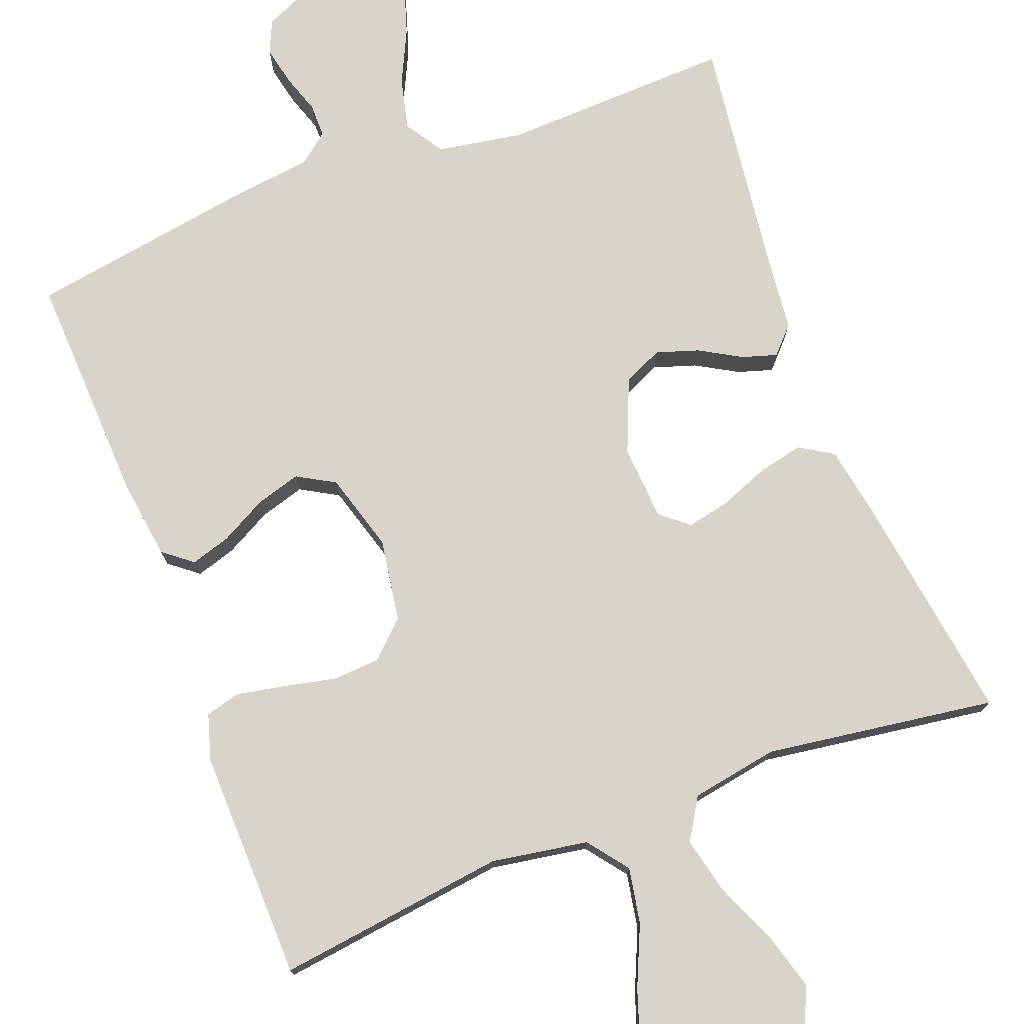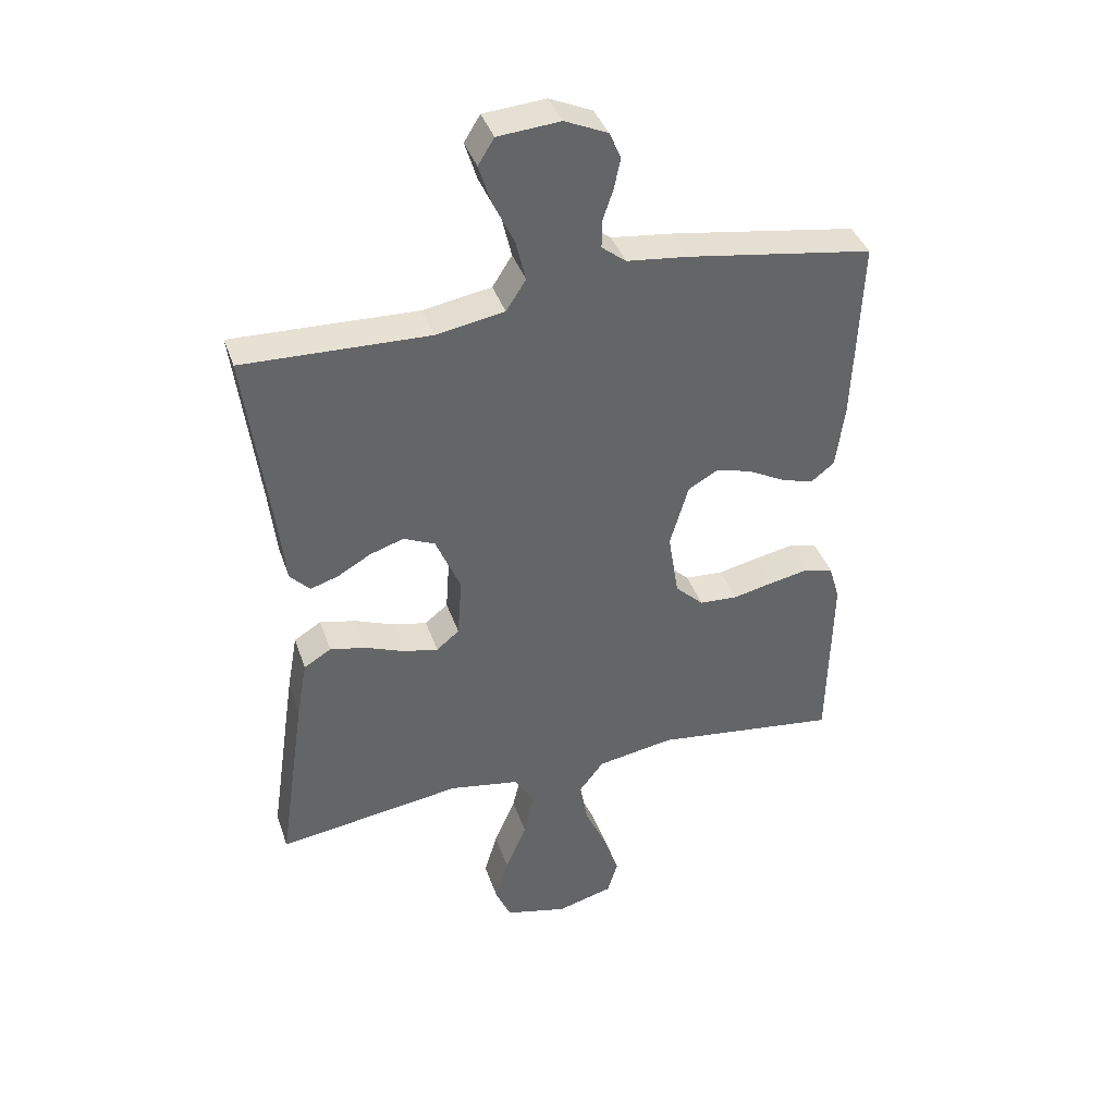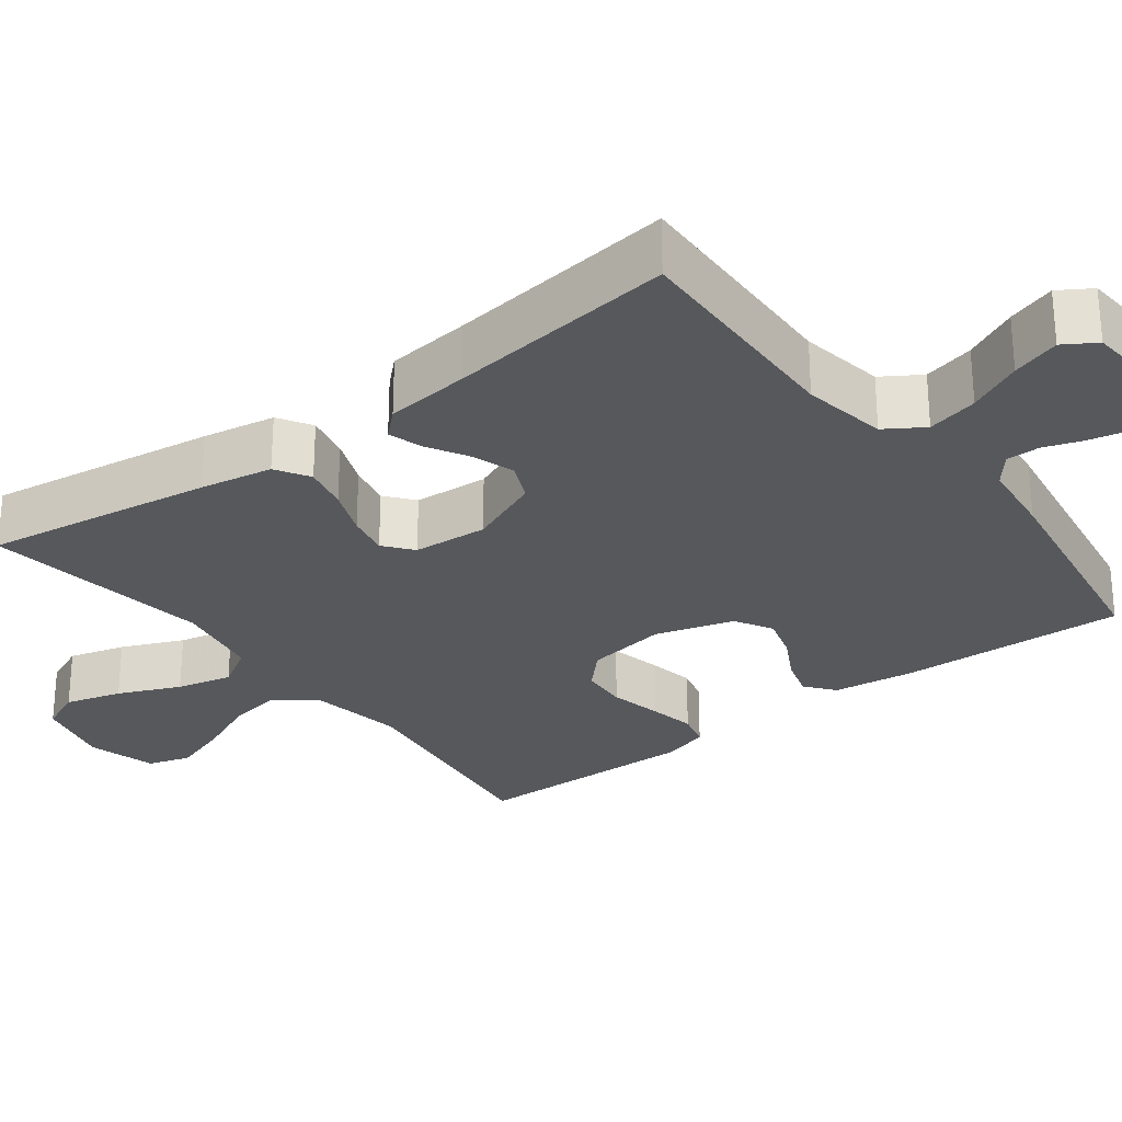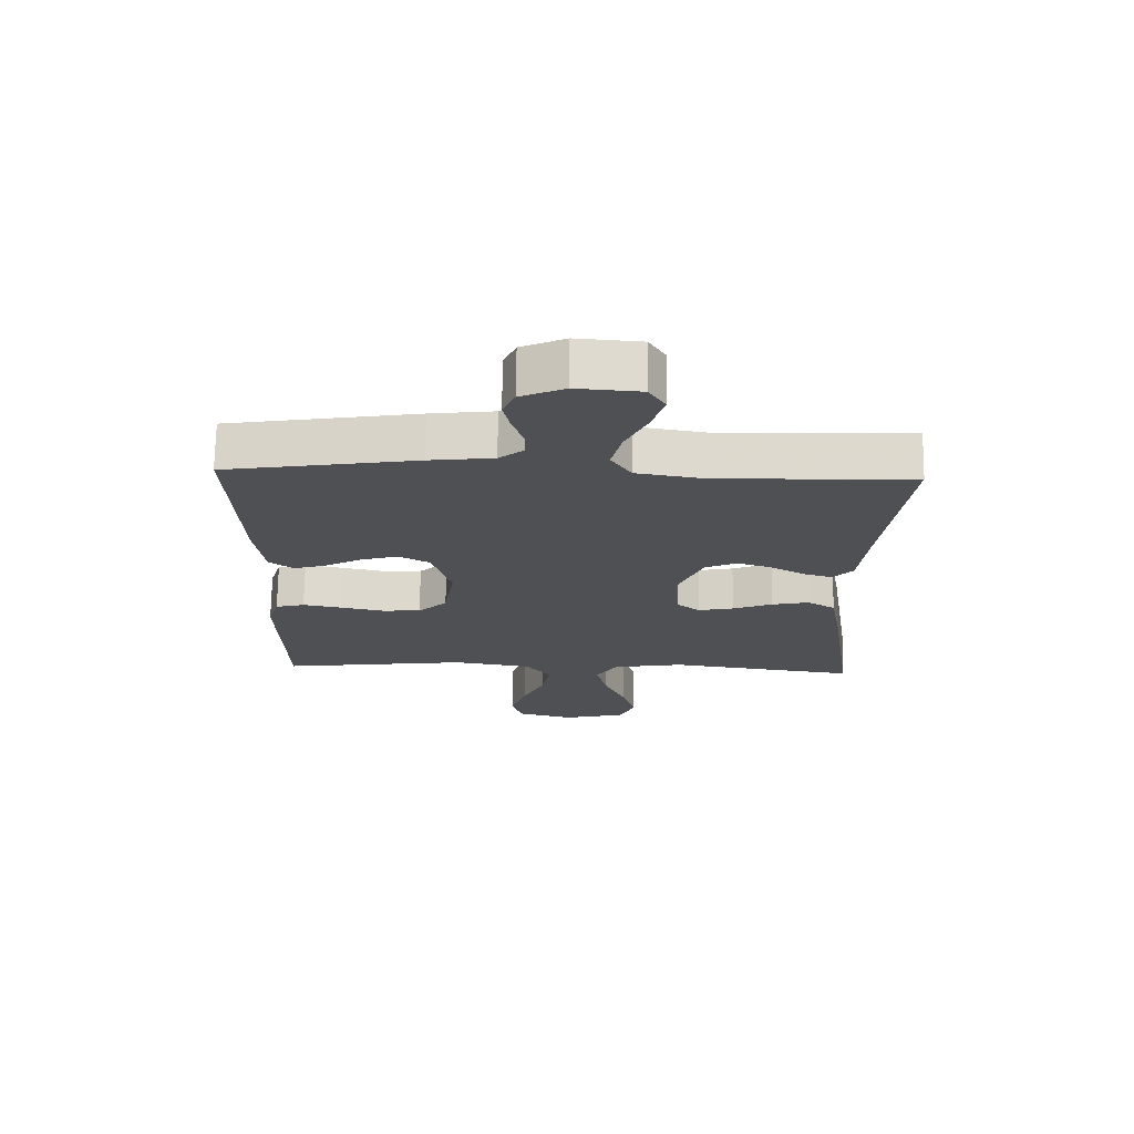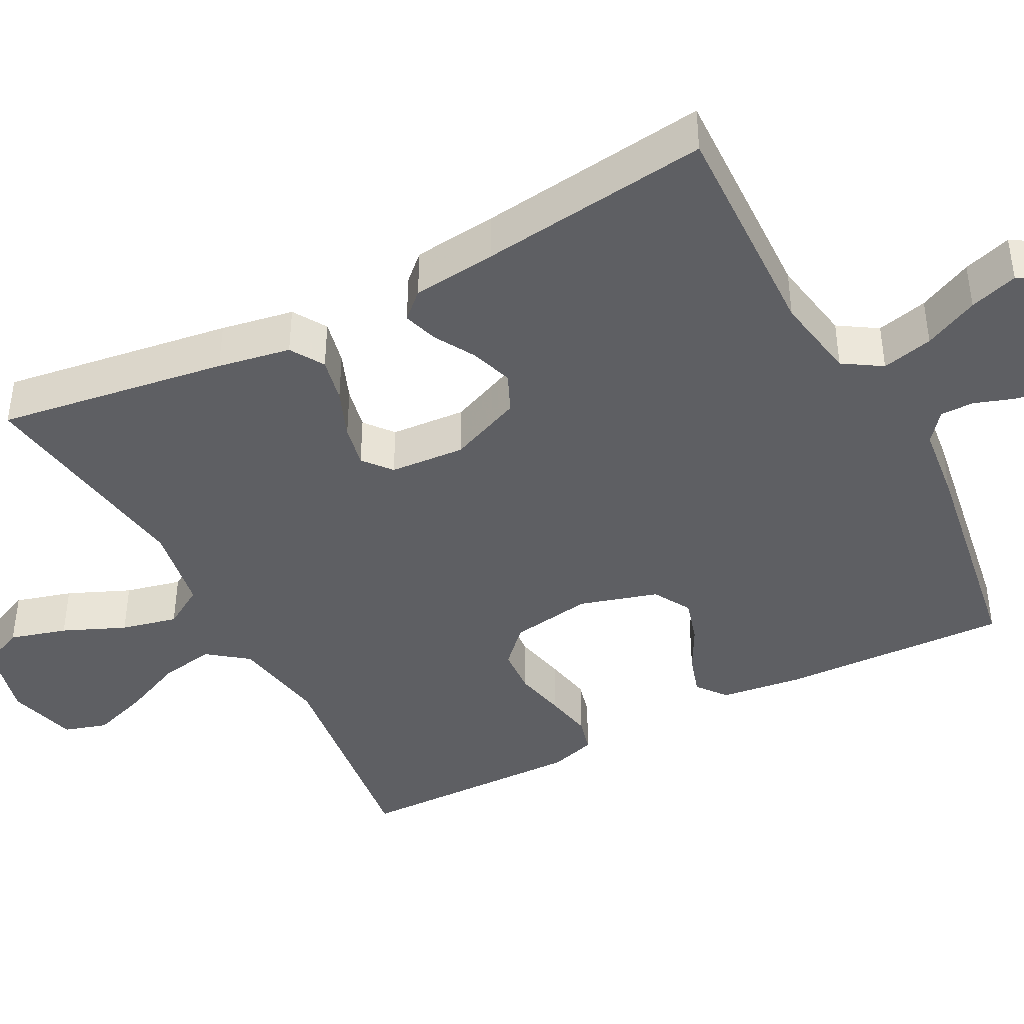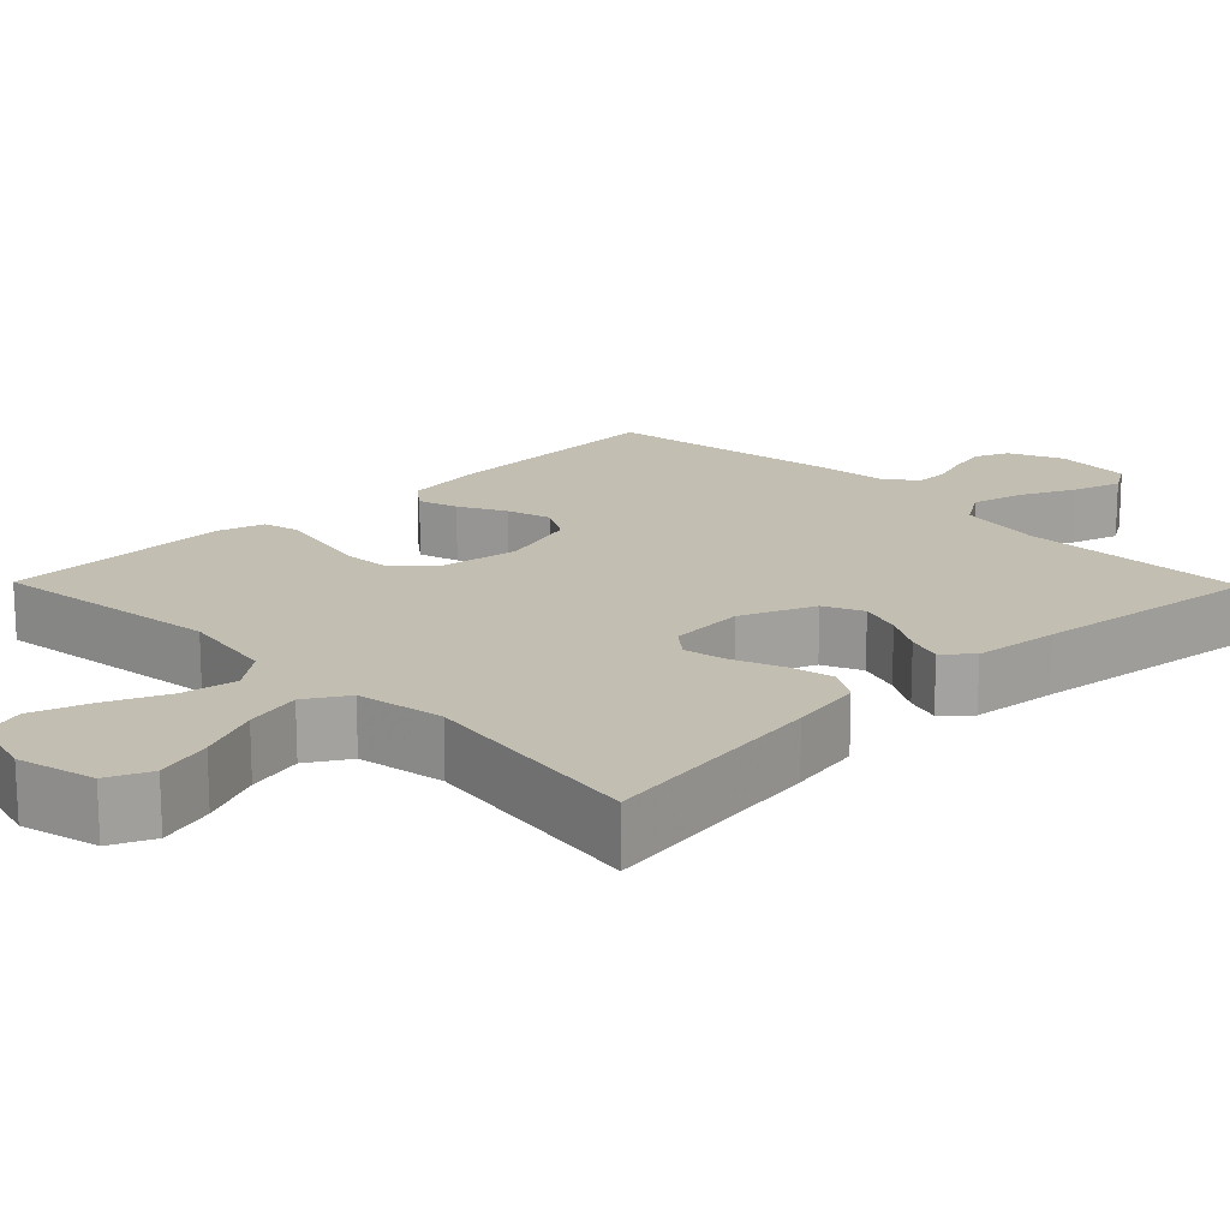
<metadata>
{"format":"obj","ext":"obj","renderer":"f3d","projection":"perspective","resolution":1024,"background":"white","views":[{"elev":75.7,"azim":159.1,"up":"+Y"},{"elev":39.5,"azim":-18.1,"up":"+Z"},{"elev":-27.7,"azim":-52.8,"up":"+Y"},{"elev":71.5,"azim":-179.2,"up":"+Z"},{"elev":-41.9,"azim":-62.3,"up":"+Y"},{"elev":17.5,"azim":-134.4,"up":"+Y"}]}
</metadata>
<code>
v -0.5 0.07 0.5
v -0.2 0.07 0.49
v -0.089 0.07 0.509
v -0.057 0.07 0.559
v -0.073 0.07 0.626
v -0.107 0.07 0.697
v -0.127 0.07 0.76
v -0.101 0.07 0.802
v 0 0.07 0.81
v 0.069 0.07 0.779
v 0.088 0.07 0.736
v 0.077 0.07 0.685
v 0.06 0.07 0.635
v 0.06 0.07 0.591
v 0.099 0.07 0.56
v 0.2 0.07 0.548
v 0.5 0.07 0.5
v 0.488 0.07 0.2
v 0.474 0.07 0.095
v 0.436 0.07 0.065
v 0.384 0.07 0.081
v 0.324 0.07 0.113
v 0.266 0.07 0.13
v 0.217 0.07 0.102
v 0.187 0.07 0
v 0.204 0.07 -0.107
v 0.25 0.07 -0.151
v 0.312 0.07 -0.155
v 0.38 0.07 -0.14
v 0.442 0.07 -0.128
v 0.488 0.07 -0.14
v 0.506 0.07 -0.2
v 0.5 0.07 -0.5
v 0.2 0.07 -0.461
v 0.075 0.07 -0.482
v 0.035 0.07 -0.534
v 0.048 0.07 -0.606
v 0.083 0.07 -0.685
v 0.108 0.07 -0.759
v 0.091 0.07 -0.815
v 0 0.07 -0.84
v -0.101 0.07 -0.815
v -0.126 0.07 -0.759
v -0.105 0.07 -0.685
v -0.07 0.07 -0.604
v -0.053 0.07 -0.531
v -0.086 0.07 -0.477
v -0.2 0.07 -0.457
v -0.5 0.07 -0.5
v -0.456 0.07 -0.2
v -0.439 0.07 -0.105
v -0.395 0.07 -0.078
v -0.336 0.07 -0.091
v -0.273 0.07 -0.116
v -0.217 0.07 -0.128
v -0.18 0.07 -0.098
v -0.173 0.07 0
v -0.213 0.07 0.096
v -0.264 0.07 0.119
v -0.319 0.07 0.101
v -0.373 0.07 0.07
v -0.418 0.07 0.056
v -0.45 0.07 0.09
v -0.462 0.07 0.2
v -0.5 0 0.5
v -0.2 0 0.49
v -0.089 0 0.509
v -0.057 0 0.559
v -0.073 0 0.626
v -0.107 0 0.697
v -0.127 0 0.76
v -0.101 0 0.802
v 0 0 0.81
v 0.069 0 0.779
v 0.088 0 0.736
v 0.077 0 0.685
v 0.06 0 0.635
v 0.06 0 0.591
v 0.099 0 0.56
v 0.2 0 0.548
v 0.5 0 0.5
v 0.488 0 0.2
v 0.474 0 0.095
v 0.436 0 0.065
v 0.384 0 0.081
v 0.324 0 0.113
v 0.266 0 0.13
v 0.217 0 0.102
v 0.187 0 0
v 0.204 0 -0.107
v 0.25 0 -0.151
v 0.312 0 -0.155
v 0.38 0 -0.14
v 0.442 0 -0.128
v 0.488 0 -0.14
v 0.506 0 -0.2
v 0.5 0 -0.5
v 0.2 0 -0.461
v 0.075 0 -0.482
v 0.035 0 -0.534
v 0.048 0 -0.606
v 0.083 0 -0.685
v 0.108 0 -0.759
v 0.091 0 -0.815
v 0 0 -0.84
v -0.101 0 -0.815
v -0.126 0 -0.759
v -0.105 0 -0.685
v -0.07 0 -0.604
v -0.053 0 -0.531
v -0.086 0 -0.477
v -0.2 0 -0.457
v -0.5 0 -0.5
v -0.456 0 -0.2
v -0.439 0 -0.105
v -0.395 0 -0.078
v -0.336 0 -0.091
v -0.273 0 -0.116
v -0.217 0 -0.128
v -0.18 0 -0.098
v -0.173 0 0
v -0.213 0 0.096
v -0.264 0 0.119
v -0.319 0 0.101
v -0.373 0 0.07
v -0.418 0 0.056
v -0.45 0 0.09
v -0.462 0 0.2
f 61 62 63 64
f 60 61 64 1
f 59 60 1 2
f 58 59 2 3
f 57 58 3 4
f 56 57 4
f 51 52 53 54
f 51 54 55
f 48 49 50 51
f 47 48 51 55
f 46 47 55 56
f 42 43 44 45
f 42 45 46
f 41 42 46
f 40 41 46
f 37 38 39 40
f 37 40 46 56
f 31 32 33 34
f 31 34 35
f 28 29 30 31
f 28 31 35
f 27 28 35 36
f 19 20 21 22
f 19 22 23
f 18 19 23
f 15 16 17 18
f 14 15 18 23
f 10 11 12 13
f 8 9 10 13
f 8 13 14
f 5 6 7 8
f 4 5 8 14
f 36 37 56
f 26 27 36 56
f 25 26 56 4
f 24 25 4 14
f 14 23 24
f 128 127 126 125
f 65 128 125 124
f 66 65 124 123
f 67 66 123 122
f 68 67 122 121
f 68 121 120
f 118 117 116 115
f 119 118 115
f 115 114 113 112
f 119 115 112 111
f 120 119 111 110
f 109 108 107 106
f 110 109 106
f 110 106 105
f 110 105 104
f 104 103 102 101
f 120 110 104 101
f 98 97 96 95
f 99 98 95
f 95 94 93 92
f 99 95 92
f 100 99 92 91
f 86 85 84 83
f 87 86 83
f 87 83 82
f 82 81 80 79
f 87 82 79 78
f 77 76 75 74
f 77 74 73 72
f 78 77 72
f 72 71 70 69
f 78 72 69 68
f 120 101 100
f 120 100 91 90
f 68 120 90 89
f 78 68 89 88
f 88 87 78
f 1 65 66 2
f 2 66 67 3
f 3 67 68 4
f 4 68 69 5
f 5 69 70 6
f 6 70 71 7
f 7 71 72 8
f 8 72 73 9
f 9 73 74 10
f 10 74 75 11
f 11 75 76 12
f 12 76 77 13
f 13 77 78 14
f 14 78 79 15
f 15 79 80 16
f 16 80 81 17
f 17 81 82 18
f 18 82 83 19
f 19 83 84 20
f 20 84 85 21
f 21 85 86 22
f 22 86 87 23
f 23 87 88 24
f 24 88 89 25
f 25 89 90 26
f 26 90 91 27
f 27 91 92 28
f 28 92 93 29
f 29 93 94 30
f 30 94 95 31
f 31 95 96 32
f 32 96 97 33
f 33 97 98 34
f 34 98 99 35
f 35 99 100 36
f 36 100 101 37
f 37 101 102 38
f 38 102 103 39
f 39 103 104 40
f 40 104 105 41
f 41 105 106 42
f 42 106 107 43
f 43 107 108 44
f 44 108 109 45
f 45 109 110 46
f 46 110 111 47
f 47 111 112 48
f 48 112 113 49
f 49 113 114 50
f 50 114 115 51
f 51 115 116 52
f 52 116 117 53
f 53 117 118 54
f 54 118 119 55
f 55 119 120 56
f 56 120 121 57
f 57 121 122 58
f 58 122 123 59
f 59 123 124 60
f 60 124 125 61
f 61 125 126 62
f 62 126 127 63
f 63 127 128 64
f 64 128 65 1

</code>
